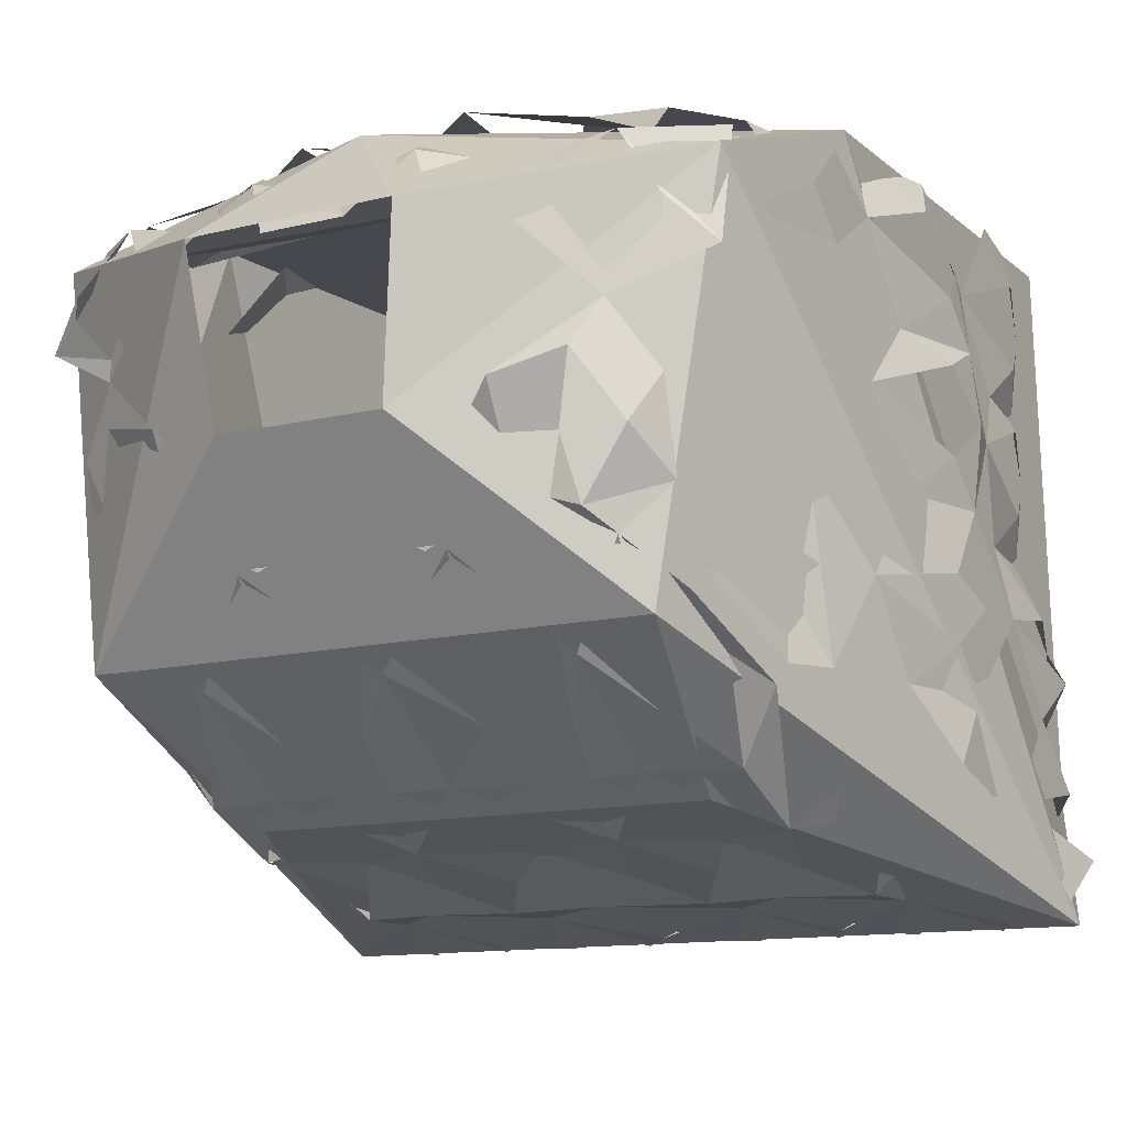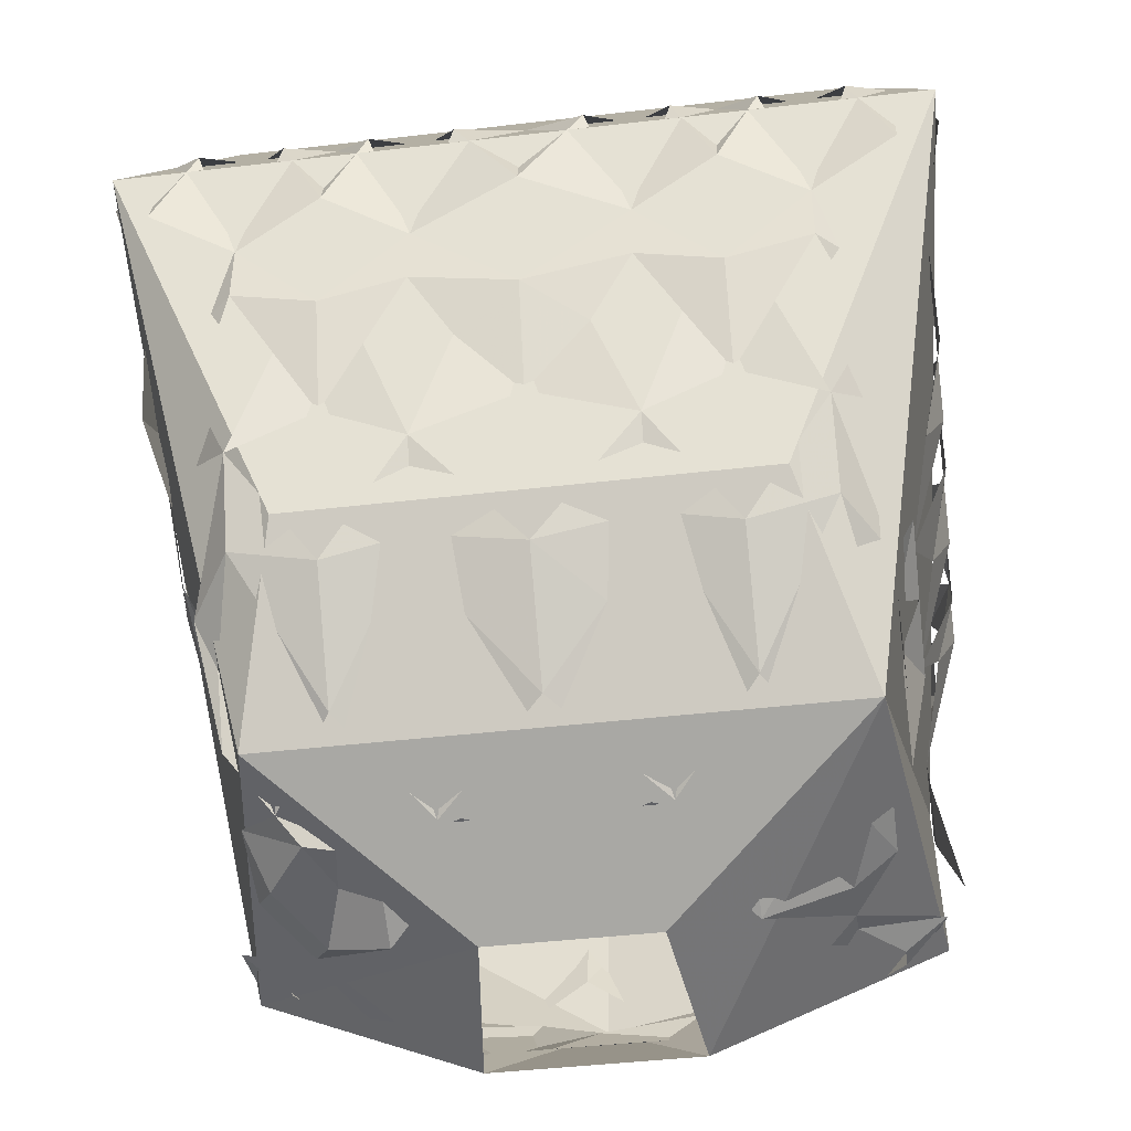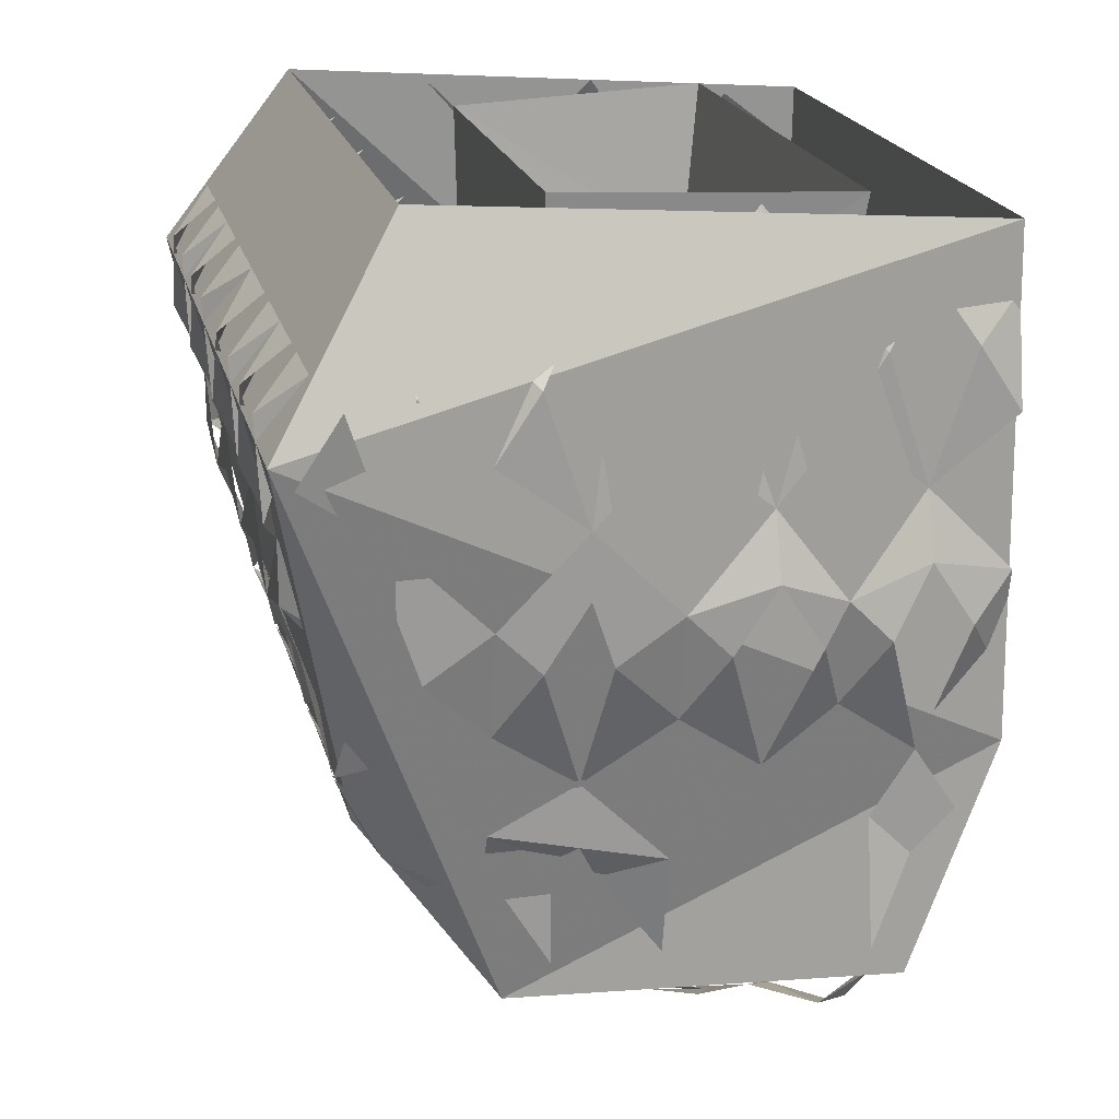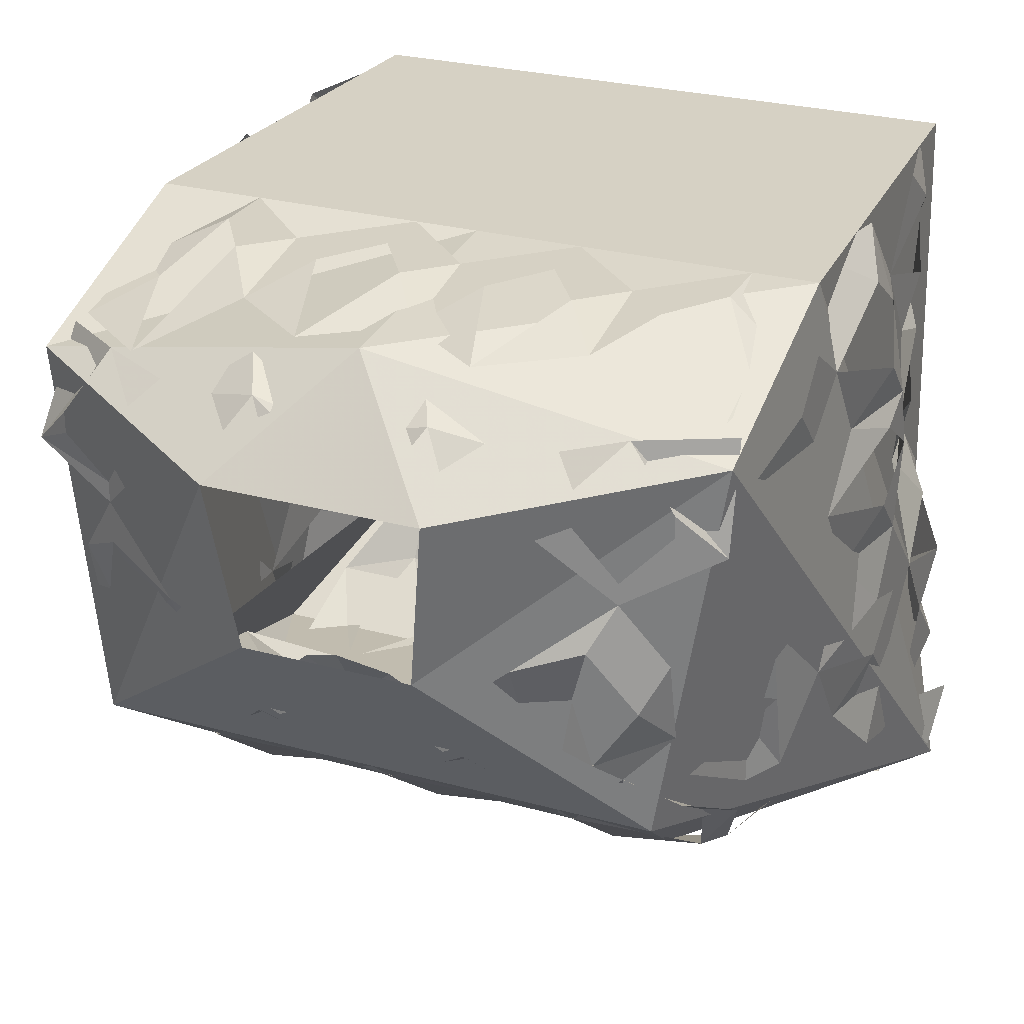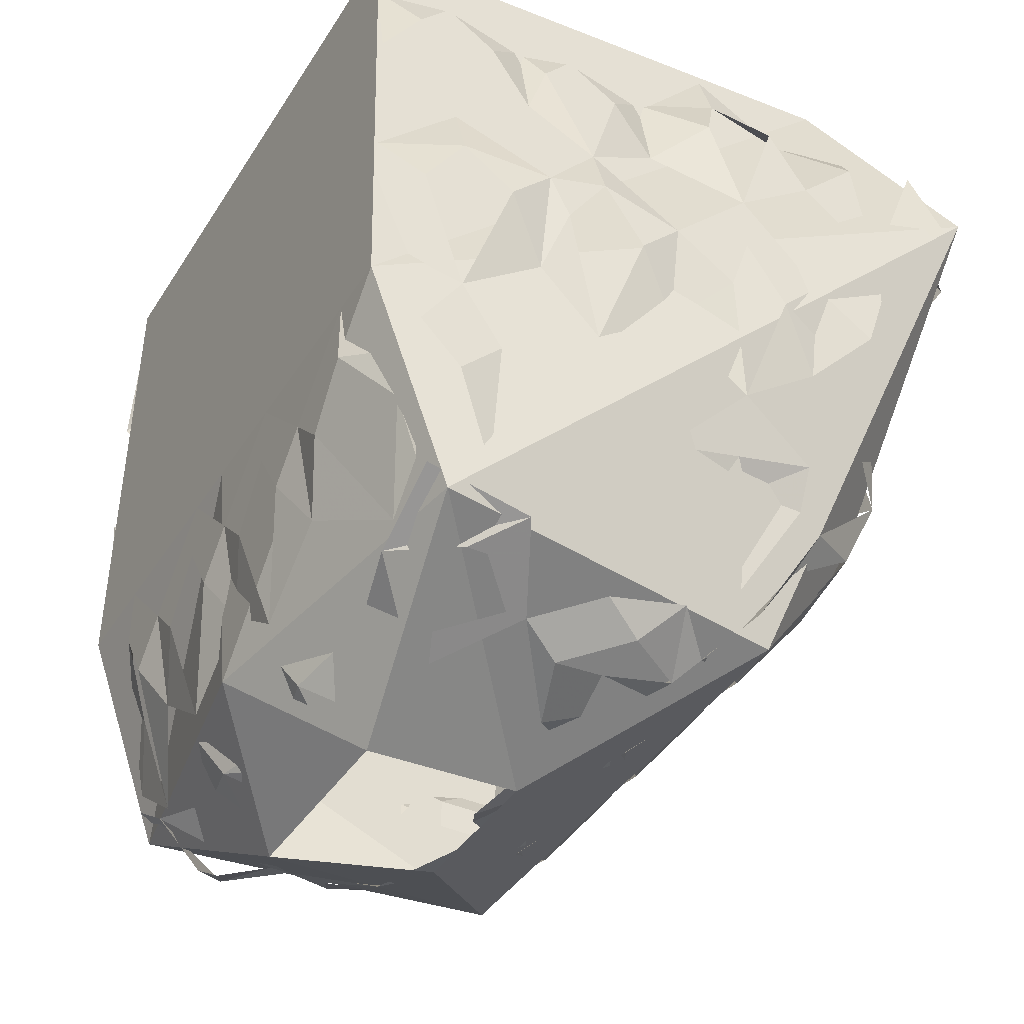
<metadata>
{"format":"obj","ext":"obj","renderer":"f3d","projection":"perspective","resolution":1024,"background":"white","views":[{"elev":-11.8,"azim":31.0,"up":"+Z"},{"elev":-43.9,"azim":-172.2,"up":"+Y"},{"elev":20.6,"azim":-103.6,"up":"+Y"},{"elev":26.8,"azim":23.2,"up":"+Z"},{"elev":-39.5,"azim":60.8,"up":"+Y"}]}
</metadata>
<code>
o unused/463
v 11 -129 4
v 8 -130 -8
v 9 -121 -8
v 12 -121 5
v -12 -129 4
v -13 -121 5
v -9 -130 -8
v -10 -121 -8
v 0 -157 10
v -5 -162 5
v 5 -162 5
v 16 -156 7
v 16 -145 11
v 0 -145 11
v -16 -156 7
v -14 -156 -11
v -4 -161 -3
v 4 -161 -3
v 13 -156 -11
v 19 -129 -21
v 15 -120 -15
v 15 -122 11
v 0 -122 11
v -16 -145 11
v -19 -129 -21
v -11 -148 -17
v 11 -148 -17
v -15 -120 -15
v -15 -122 11
v 0 -159 7
v 2 -161 5
v 4 -159 8
v 3 -157 9
v 8 -158 7
v 6 -161 5
v 8 -160 5
v 10 -159 6
v 12 -157 8
v -15 -155 8
v -16 -157 3
v -12 -157 8
v -14 -158 5
v -14 -158 4
v -12 -158 2
v -12 -158 1
v -8 -160 5
v -10 -159 5
v -10 -159 6
v -8 -158 7
v -6 -161 5
v -4 -159 8
v -5 -157 9
v -2 -161 5
v 16 -156 3
v 16 -155 8
v 14 -157 5
v 14 -157 4
v 12 -158 2
v 12 -158 1
v 10 -159 5
v -14 -156 -6
v -11 -156 -8
v -12 -157 -7
v -13 -157 -4
v -14 -157 -2
v -12 -158 -1
v -8 -160 -2
v -10 -158 -4
v -8 -158 -6
v -6 -159 -4
v -4 -158 -6
v -4 -158 -8
v 0 -158 -6
v -2 -159 -4
v 0 -160 -3
v 2 -159 -4
v 4 -158 -6
v 4 -158 -8
v 8 -158 -6
v 6 -159 -4
v 8 -160 -2
v 10 -158 -4
v 11 -159 -1
v 14 -157 -2
v 13 -158 -4
v 14 -156 -6
v 11 -158 -7
v 12 -157 -8
v 0 -138 -20
v 5 -134 -20
v 5 -137 -20
v 3 -140 -19
v 0 -143 -18
v -3 -140 -19
v -5 -137 -20
v -5 -134 -20
v -9 -138 -20
v -7 -140 -19
v -9 -143 -18
v -11 -140 -19
v -13 -137 -20
v -13 -134 -20
v -17 -138 -17
v -15 -140 -17
v -16 -143 -15
v -13 -145 -18
v 9 -138 -20
v 7 -140 -19
v 9 -143 -18
v 5 -145 -18
v 13 -134 -20
v 13 -137 -20
v 11 -140 -19
v 13 -145 -18
v 17 -138 -17
v 15 -140 -17
v 16 -143 -15
v -5 -145 -18
v 0 -150 -16
v 5 -149 -16
v 3 -152 -14
v 0 -155 -12
v -3 -152 -14
v -5 -149 -16
v -9 -150 -16
v -7 -152 -14
v -9 -155 -12
v -11 -152 -14
v -13 -149 -16
v -15 -150 -13
v -14 -152 -12
v -14 -155 -10
v -12 -157 -8
v 9 -150 -16
v 7 -152 -14
v 9 -155 -12
v 5 -158 -8
v 13 -149 -16
v 11 -152 -14
v 15 -150 -13
v 14 -152 -12
v 14 -155 -10
v -5 -158 -8
v 0 -126 -19
v 5 -122 -13
v 5 -125 -18
v 3 -128 -21
v 0 -132 -21
v -3 -128 -21
v -5 -125 -18
v -5 -122 -13
v -9 -126 -19
v -7 -128 -21
v -9 -132 -21
v -11 -128 -21
v -13 -125 -18
v -13 -122 -13
v -17 -126 -19
v -15 -128 -21
v -17 -132 -21
v 9 -126 -19
v 7 -128 -21
v 9 -132 -21
v 13 -122 -13
v 13 -125 -18
v 11 -128 -21
v 17 -126 -19
v 15 -128 -21
v 17 -132 -21
v 15 -125 -4
v 14 -121 0
v 15 -124 0
v 16 -127 -2
v 16 -130 -4
v 17 -127 -7
v 16 -124 -8
v 15 -121 -8
v 16 -125 -12
v 18 -127 -10
v 18 -130 -12
v 18 -127 -15
v 16 -124 -16
v 15 -125 3
v 16 -127 2
v 16 -130 3
v 17 -133 0
v 14 -122 7
v 15 -124 7
v 16 -127 5
v 16 -133 7
v 15 -125 11
v 16 -127 9
v 16 -130 11
v 18 -133 -8
v 18 -137 -4
v 18 -136 0
v 18 -139 -2
v 17 -142 -4
v 18 -139 -7
v 18 -136 -8
v 18 -137 -12
v 18 -139 -10
v 17 -142 -12
v 18 -139 -15
v 18 -136 -16
v 18 -133 -16
v 18 -137 3
v 18 -139 2
v 17 -142 3
v 17 -145 0
v 17 -136 7
v 18 -139 5
v 17 -145 7
v 16 -137 11
v 17 -139 9
v 15 -142 11
v 17 -145 -8
v 5 -136 11
v 5 -133 11
v 1 -137 11
v 3 -139 11
v 1 -142 11
v 5 -145 11
v 9 -137 11
v 7 -139 11
v 9 -142 11
v 11 -139 11
v 13 -136 11
v 13 -133 11
v 15 -137 11
v 15 -139 11
v 13 -145 11
v -11 -136 11
v -11 -133 11
v -15 -137 11
v -13 -139 11
v -15 -142 11
v -11 -145 11
v -7 -137 11
v -9 -139 11
v -7 -142 11
v -5 -139 11
v -3 -136 11
v -3 -133 11
v -1 -139 11
v -3 -145 11
v 5 -148 11
v 1 -149 11
v 3 -151 11
v 1 -154 10
v 5 -157 10
v 9 -149 11
v 7 -151 11
v 9 -154 10
v 11 -151 11
v 13 -148 11
v 16 -149 9
v 15 -151 9
v 15 -154 8
v 13 -156 8
v -11 -148 11
v -15 -149 9
v -13 -151 9
v -15 -154 8
v -11 -157 8
v -7 -149 11
v -9 -151 11
v -7 -154 10
v -5 -151 11
v -3 -148 11
v -1 -151 11
v -3 -157 10
v 5 -124 11
v 5 -122 11
v 1 -125 11
v 3 -127 11
v 1 -130 11
v 9 -125 11
v 7 -127 11
v 9 -130 11
v 11 -127 11
v 13 -124 11
v 13 -122 11
v 15 -127 11
v 15 -130 11
v -11 -124 11
v -11 -122 11
v -15 -125 11
v -13 -127 11
v -15 -130 11
v -7 -125 11
v -9 -127 11
v -7 -130 11
v -5 -127 11
v -3 -124 11
v -3 -122 11
v -1 -127 11
v 16 -147 -12
v 16 -148 -8
v 15 -149 -9
v 15 -149 -12
v 14 -154 -9
v 17 -148 5
v 17 -148 9
v 17 -150 7
v 16 -154 5
v 16 -149 -4
v 15 -150 -7
v 14 -154 -4
v 19 -130 -20
v 19 -127 -18
v -15 -124 0
v -14 -121 0
v -15 -125 -4
v -16 -127 -2
v -16 -130 -4
v -17 -133 0
v -15 -125 3
v -16 -127 2
v -16 -130 3
v -16 -127 5
v -15 -124 7
v -14 -122 7
v -16 -127 9
v -16 -130 11
v -16 -133 7
v -16 -124 -8
v -15 -121 -8
v -16 -125 -12
v -18 -127 -10
v -18 -130 -12
v -18 -133 -8
v -17 -127 -7
v -18 -136 0
v -18 -137 -4
v -18 -139 -2
v -17 -142 -4
v -16 -145 0
v -18 -137 3
v -18 -139 2
v -17 -142 3
v -18 -139 5
v -17 -136 7
v -16 -137 11
v -17 -139 9
v -16 -145 7
v -18 -136 -8
v -18 -137 -12
v -18 -139 -10
v -17 -142 -12
v -16 -145 -8
v -18 -139 -7
v -16 -148 -8
v -16 -147 -12
v -15 -149 -9
v -15 -149 -12
v -15 -154 -9
v -16 -148 9
v -16 -148 5
v -16 -150 7
v -17 -154 5
v -16 -149 -4
v -15 -150 -7
v -15 -154 -4
v -18 -127 -15
v -18 -133 -16
v -16 -124 -16
v -19 -127 -18
v -19 -130 -20
v -18 -136 -16
v -18 -139 -15
f 1 2 3
f 1 3 4
f 1 4 5
f 5 4 6
f 5 6 7
f 7 6 8
f 7 8 2
f 2 8 3
f 9 10 11
f 9 11 12
f 9 12 13
f 9 13 14
f 9 14 15
f 9 15 10
f 10 15 16
f 10 16 17
f 17 16 18
f 18 16 19
f 18 19 12
f 18 12 11
f 13 20 21
f 13 21 22
f 13 22 14
f 14 22 23
f 14 23 24
f 14 24 15
f 15 24 16
f 16 24 25
f 16 25 26
f 16 26 19
f 19 26 27
f 19 27 20
f 19 20 12
f 12 20 13
f 25 20 27
f 25 27 26
f 20 25 28
f 20 28 21
f 24 23 29
f 24 29 25
f 25 29 28
f 25 16 28
f 30 31 32
f 30 32 33
f 33 32 34
f 34 32 35
f 34 35 36
f 34 36 37
f 34 37 38
f 39 40 41
f 41 40 42
f 42 40 43
f 43 40 44
f 44 40 45
f 44 45 46
f 44 46 47
f 47 46 48
f 48 46 41
f 41 46 49
f 49 46 50
f 49 50 51
f 49 51 52
f 52 51 30
f 30 51 31
f 31 51 53
f 38 54 55
f 54 38 56
f 54 56 57
f 54 57 58
f 54 58 59
f 59 58 36
f 36 58 60
f 36 60 37
f 61 62 63
f 61 63 64
f 61 64 65
f 65 64 66
f 65 66 45
f 45 66 67
f 67 66 68
f 67 68 69
f 67 69 70
f 70 69 71
f 71 69 72
f 71 72 73
f 71 73 74
f 74 73 75
f 75 73 76
f 76 73 77
f 77 73 78
f 77 78 79
f 77 79 80
f 80 79 81
f 81 79 82
f 81 82 83
f 81 83 59
f 59 83 84
f 84 83 85
f 84 85 86
f 86 85 87
f 86 87 88
f 88 87 79
f 79 87 82
f 62 69 63
f 63 69 68
f 89 90 91
f 89 91 92
f 89 92 93
f 89 93 94
f 89 94 95
f 89 95 96
f 96 95 97
f 97 95 98
f 97 98 99
f 97 99 100
f 97 100 101
f 97 101 102
f 102 101 103
f 103 101 104
f 103 104 105
f 105 104 106
f 90 107 91
f 91 107 108
f 108 107 109
f 108 109 110
f 110 93 92
f 107 111 112
f 107 112 113
f 107 113 109
f 109 113 114
f 111 115 112
f 112 115 116
f 116 115 117
f 116 117 114
f 118 94 93
f 118 99 98
f 119 110 120
f 119 120 121
f 119 121 122
f 119 122 123
f 119 123 124
f 119 124 118
f 118 124 125
f 125 124 126
f 125 126 127
f 125 127 128
f 125 128 129
f 125 129 106
f 106 129 130
f 130 129 131
f 130 131 132
f 132 131 133
f 110 134 120
f 120 134 135
f 135 134 136
f 135 136 137
f 137 122 121
f 134 114 138
f 134 138 139
f 134 139 136
f 136 139 88
f 114 140 138
f 138 140 141
f 141 140 142
f 141 142 88
f 143 123 122
f 143 127 126
f 144 145 146
f 144 146 147
f 144 147 148
f 144 148 149
f 144 149 150
f 144 150 151
f 151 150 152
f 152 150 153
f 152 153 154
f 152 154 155
f 152 155 156
f 152 156 157
f 157 156 158
f 158 156 159
f 158 159 160
f 160 159 102
f 145 161 146
f 146 161 162
f 162 161 163
f 162 163 90
f 90 148 147
f 161 164 165
f 161 165 166
f 161 166 163
f 163 166 111
f 164 167 165
f 165 167 168
f 168 167 169
f 168 169 111
f 96 149 148
f 96 154 153
f 170 171 172
f 170 172 173
f 170 173 174
f 170 174 175
f 170 175 176
f 170 176 177
f 177 176 178
f 178 176 179
f 178 179 180
f 178 180 181
f 178 181 182
f 171 183 172
f 172 183 184
f 184 183 185
f 184 185 186
f 186 174 173
f 183 187 188
f 183 188 189
f 183 189 185
f 185 189 190
f 187 191 188
f 188 191 192
f 192 191 193
f 192 193 190
f 194 175 174
f 194 180 179
f 195 186 196
f 195 196 197
f 195 197 198
f 195 198 199
f 195 199 200
f 195 200 194
f 194 200 201
f 201 200 202
f 201 202 203
f 201 203 204
f 201 204 205
f 201 205 206
f 186 207 196
f 196 207 208
f 208 207 209
f 208 209 210
f 210 198 197
f 207 190 211
f 207 211 212
f 207 212 209
f 209 212 213
f 190 214 211
f 211 214 215
f 215 214 216
f 215 216 213
f 217 199 198
f 217 203 202
f 218 219 220
f 218 220 221
f 221 220 222
f 221 222 223
f 218 224 219
f 224 218 225
f 224 225 226
f 224 226 227
f 224 227 228
f 224 228 229
f 229 228 230
f 230 228 231
f 226 225 223
f 216 231 232
f 227 226 232
f 233 234 235
f 233 235 236
f 236 235 237
f 236 237 238
f 233 239 234
f 239 233 240
f 239 240 241
f 239 241 242
f 239 242 243
f 239 243 244
f 244 243 220
f 220 243 245
f 220 245 222
f 222 245 246
f 241 240 238
f 242 241 246
f 247 223 248
f 247 248 249
f 249 248 250
f 249 250 251
f 247 252 223
f 252 247 253
f 252 253 254
f 252 254 255
f 252 255 256
f 252 256 232
f 232 256 257
f 257 256 258
f 257 258 259
f 259 258 260
f 254 253 251
f 255 254 260
f 261 238 262
f 261 262 263
f 263 262 264
f 263 264 265
f 261 266 238
f 266 261 267
f 266 267 268
f 266 268 269
f 266 269 270
f 266 270 246
f 246 270 248
f 248 270 271
f 248 271 250
f 250 271 272
f 268 267 265
f 269 268 272
f 273 274 275
f 273 275 276
f 276 275 277
f 276 277 219
f 273 278 274
f 278 273 279
f 278 279 280
f 278 280 281
f 278 281 282
f 278 282 283
f 283 282 191
f 191 282 284
f 191 284 285
f 285 284 229
f 280 279 219
f 281 280 229
f 286 287 288
f 286 288 289
f 289 288 290
f 289 290 234
f 286 291 287
f 291 286 292
f 291 292 293
f 291 293 294
f 291 294 295
f 291 295 296
f 296 295 275
f 275 295 297
f 275 297 277
f 277 297 244
f 293 292 234
f 294 293 244
f 298 217 299
f 298 299 300
f 298 300 301
f 301 300 302
f 303 213 304
f 303 304 305
f 303 305 306
f 217 307 299
f 299 307 308
f 308 307 309
f 206 181 180
f 206 310 311
f 100 99 106
f 128 127 133
f 155 154 102
f 312 313 314
f 312 314 315
f 315 314 316
f 315 316 317
f 312 318 313
f 318 312 319
f 318 319 320
f 318 320 321
f 318 321 322
f 318 322 323
f 323 322 288
f 288 322 324
f 288 324 325
f 325 324 326
f 320 319 317
f 321 320 326
f 327 328 329
f 327 329 330
f 330 329 331
f 330 331 332
f 327 314 328
f 314 327 333
f 314 333 316
f 316 333 332
f 334 317 335
f 334 335 336
f 336 335 337
f 336 337 338
f 334 339 317
f 339 334 340
f 339 340 341
f 339 341 342
f 339 342 343
f 339 343 326
f 326 343 344
f 344 343 345
f 344 345 237
f 237 345 346
f 341 340 338
f 342 341 346
f 347 332 348
f 347 348 349
f 349 348 350
f 349 350 351
f 347 335 332
f 335 347 352
f 335 352 337
f 337 352 351
f 353 351 354
f 353 354 355
f 355 354 356
f 355 356 357
f 358 346 359
f 358 359 360
f 360 359 361
f 353 362 351
f 362 353 363
f 362 363 364
f 331 365 366
f 365 331 329
f 365 329 367
f 368 369 366
f 370 348 366
f 348 370 371
f 348 371 350

</code>
